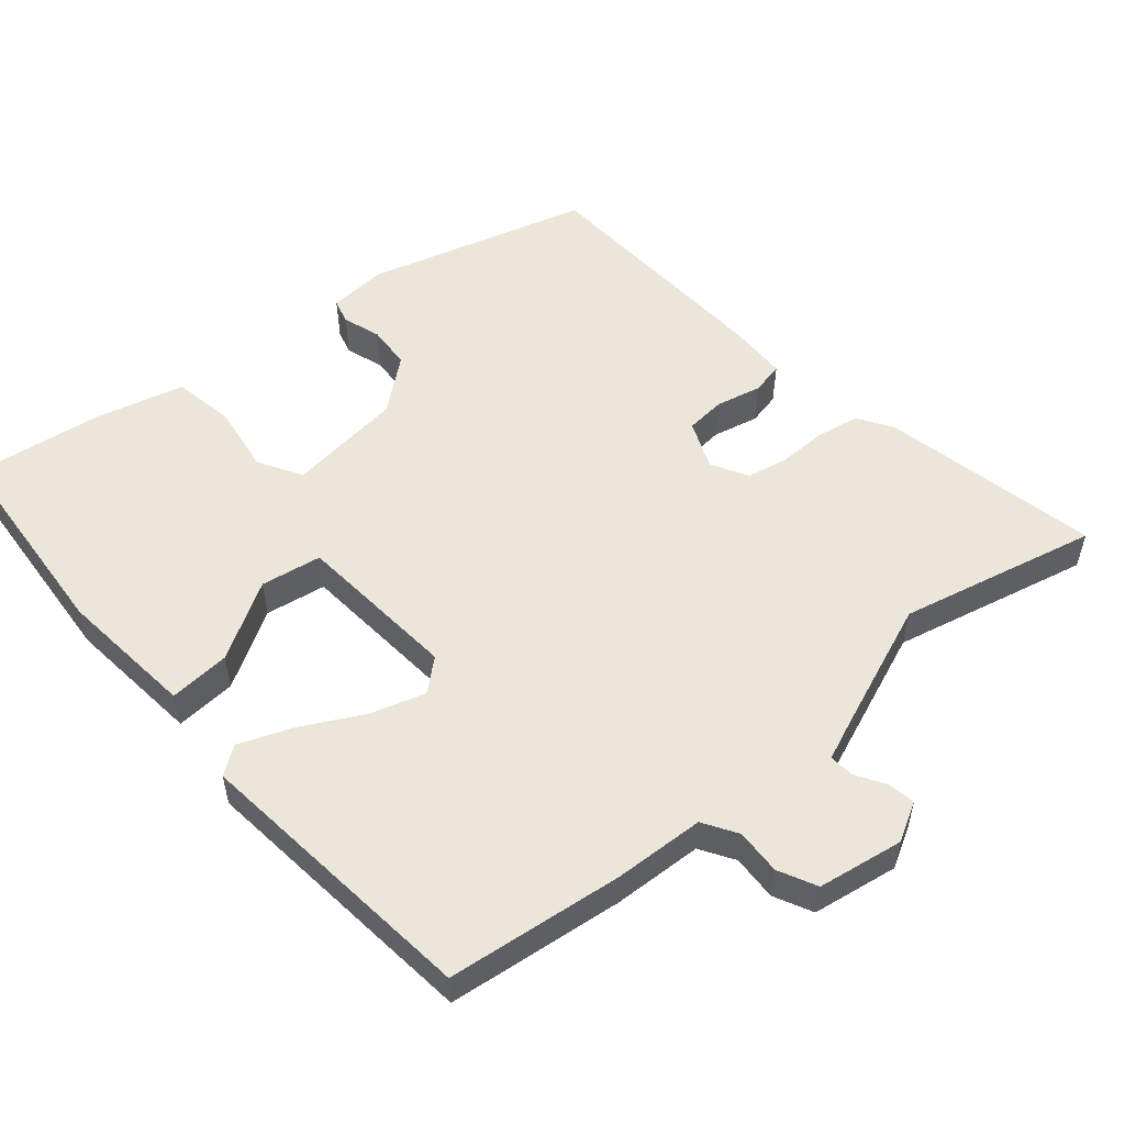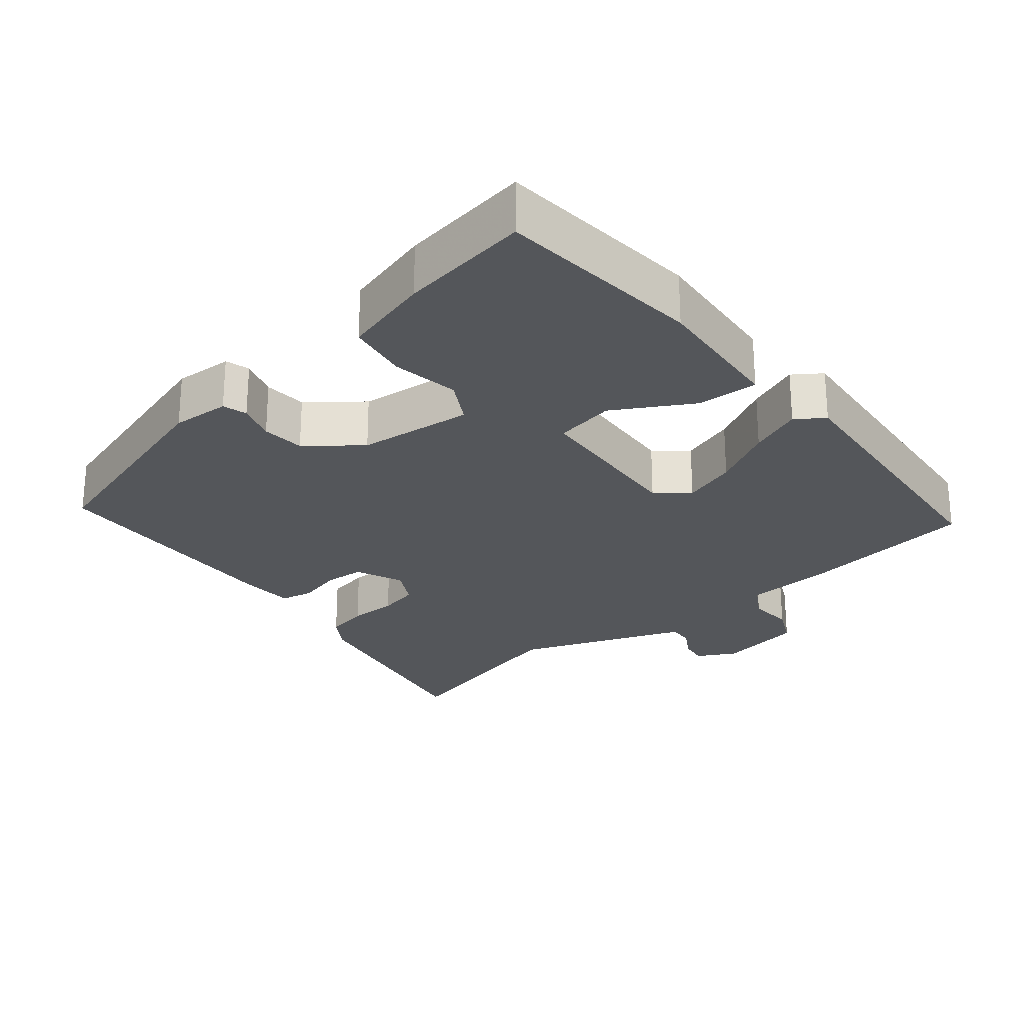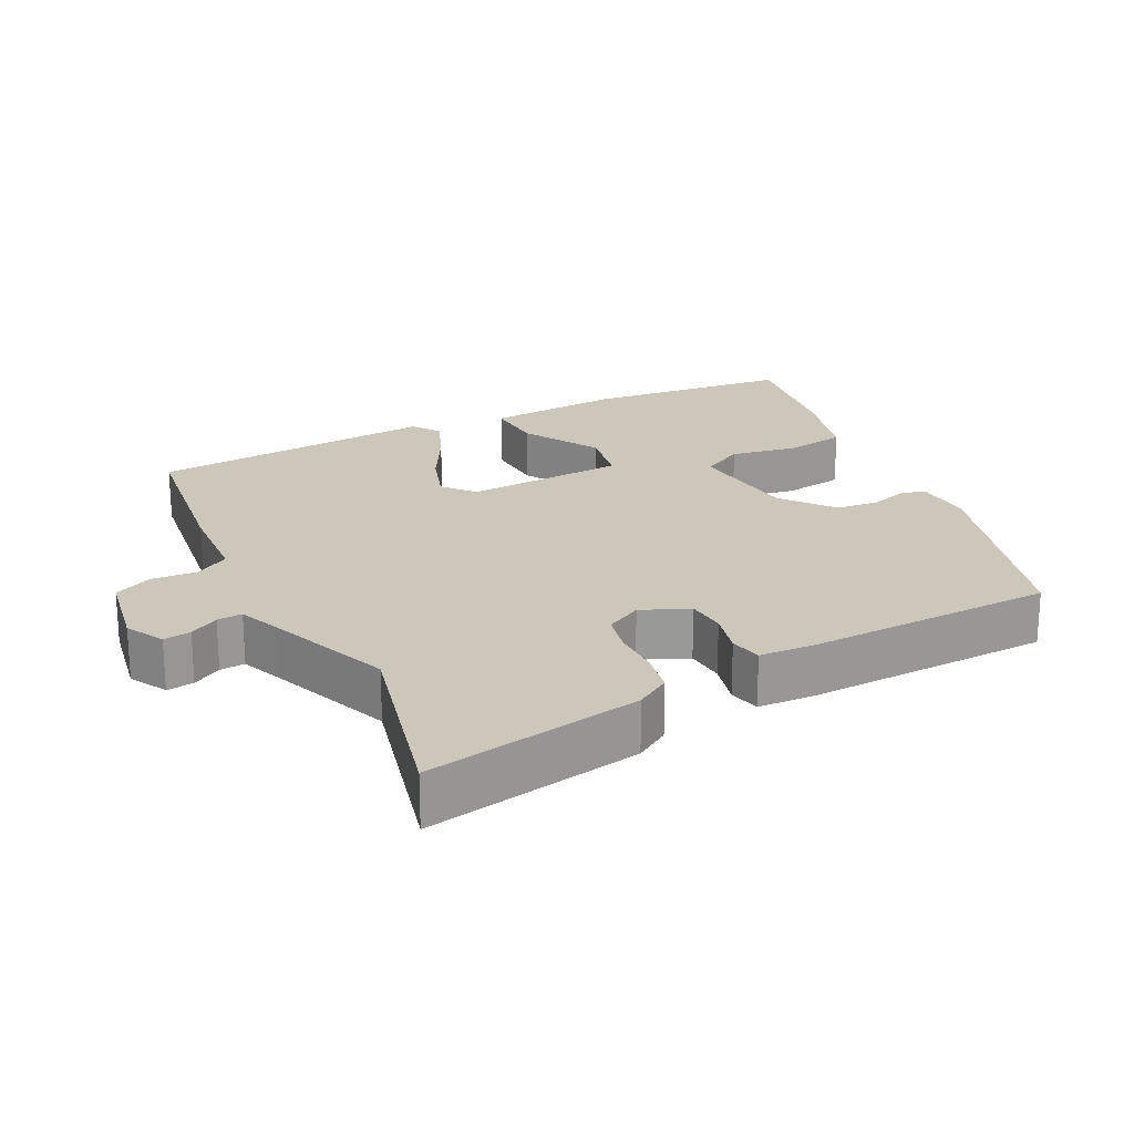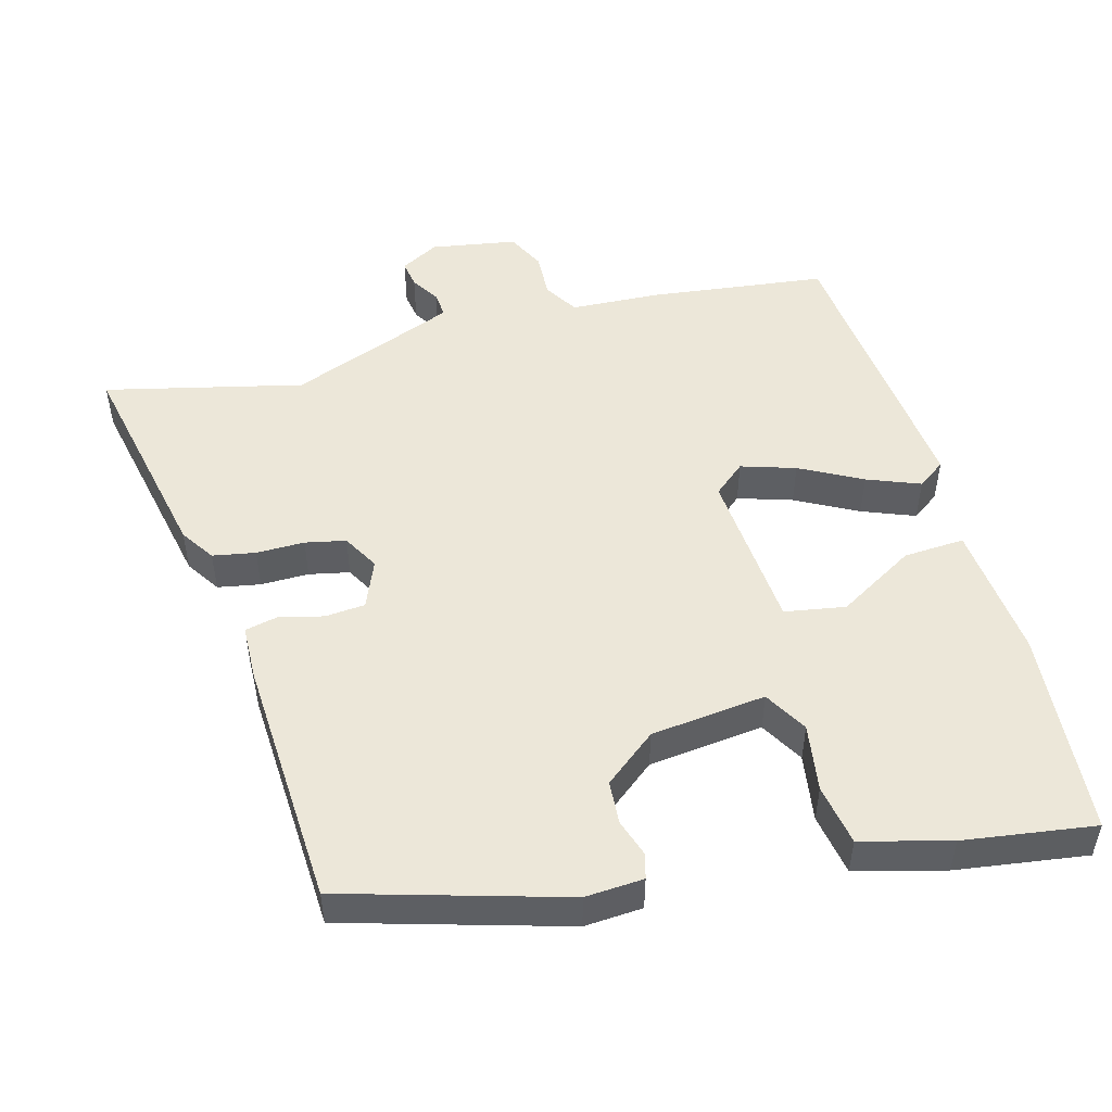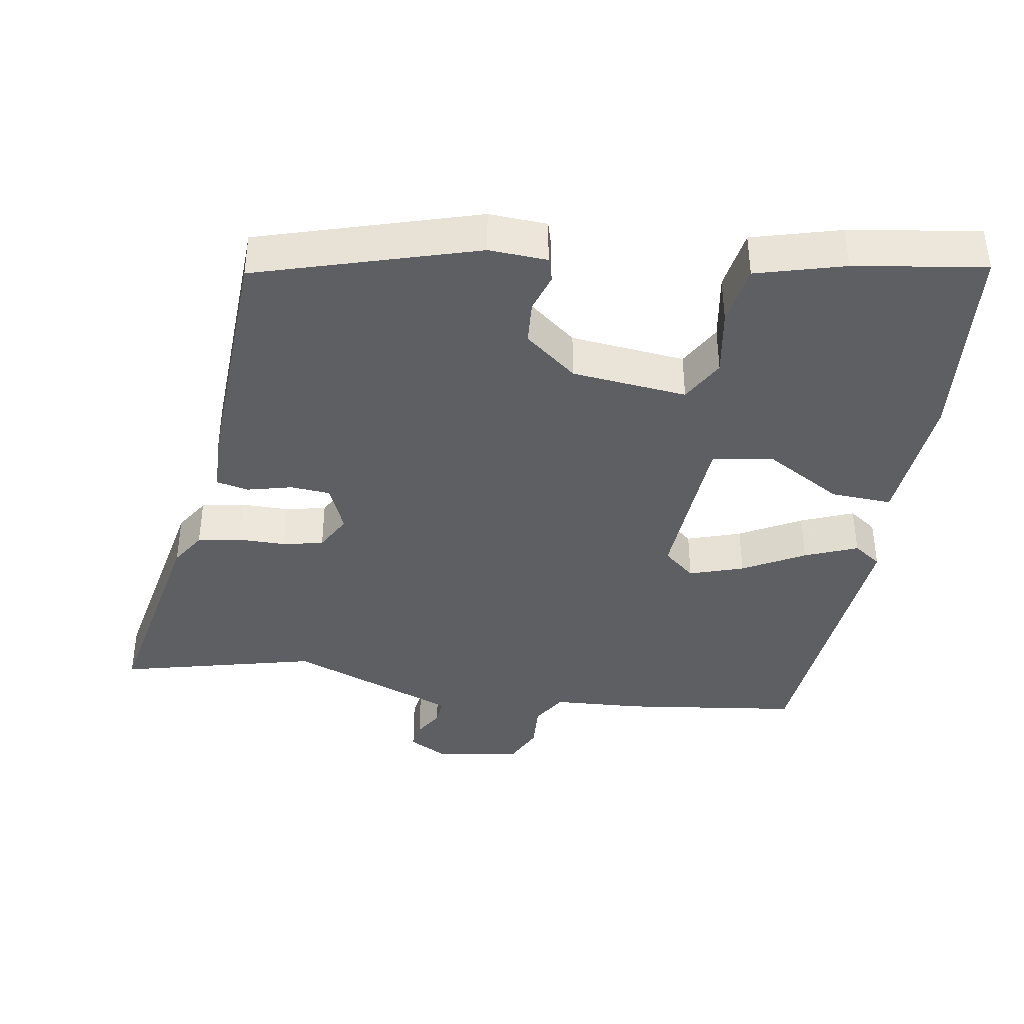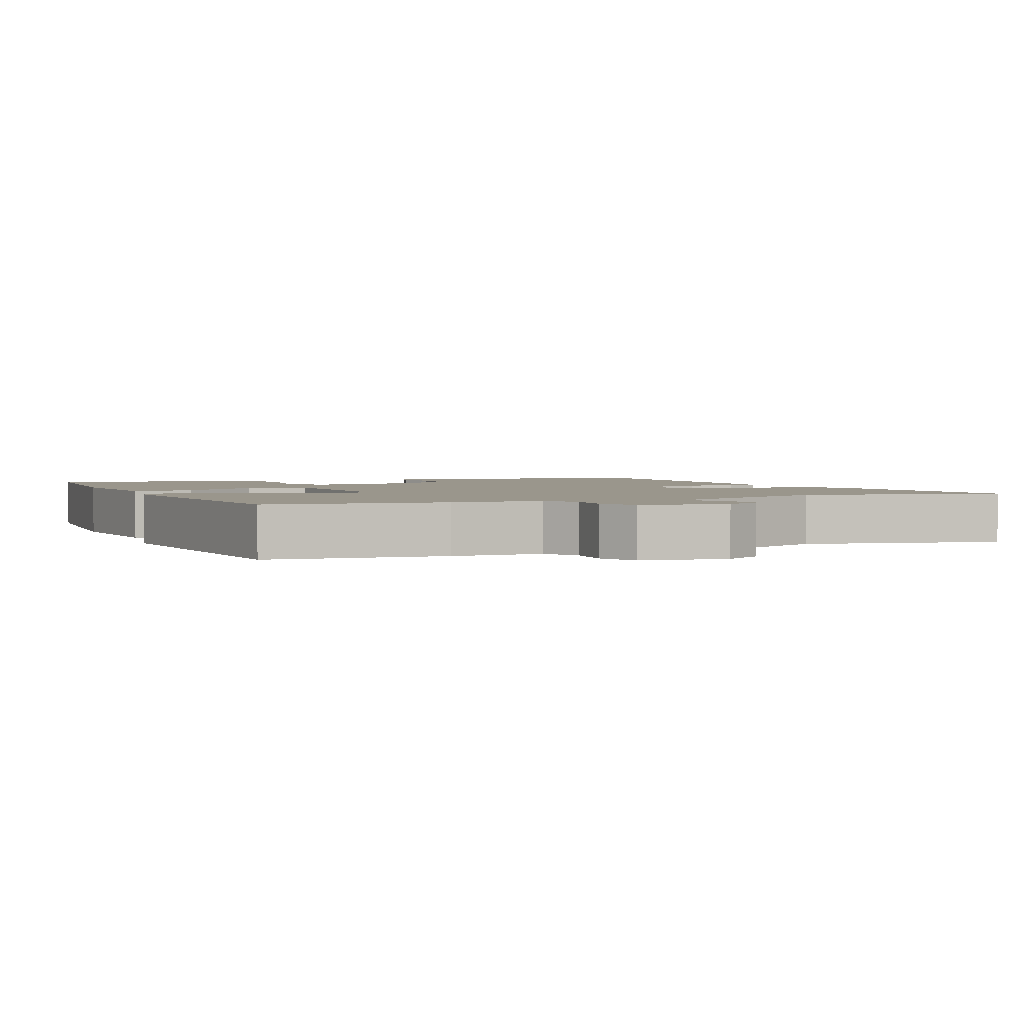
<metadata>
{"format":"obj","ext":"obj","renderer":"f3d","projection":"perspective","resolution":1024,"background":"white","views":[{"elev":54.2,"azim":140.6,"up":"+Y"},{"elev":-25.4,"azim":41.2,"up":"+Y"},{"elev":21.5,"azim":-114.8,"up":"+Y"},{"elev":50.1,"azim":-14.1,"up":"+Y"},{"elev":-39.7,"azim":-7.6,"up":"+Y"},{"elev":2.5,"azim":157.4,"up":"+Y"}]}
</metadata>
<code>
v -0.463 0.07 0.41
v -0.147 0.07 0.495
v -0.064 0.07 0.488
v -0.055 0.07 0.453
v -0.074 0.07 0.399
v -0.071 0.07 0.337
v 0.002 0.07 0.276
v 0.166 0.07 0.254
v 0.203 0.07 0.315
v 0.19 0.07 0.412
v 0.207 0.07 0.499
v 0.334 0.07 0.53
v 0.521 0.07 0.553
v 0.539 0.07 0.256
v 0.516 0.07 0.061
v 0.429 0.07 0.068
v 0.32 0.07 0.135
v 0.233 0.07 0.122
v 0.21 0.07 -0.11
v 0.254 0.07 -0.149
v 0.332 0.07 -0.126
v 0.421 0.07 -0.081
v 0.497 0.07 -0.053
v 0.536 0.07 -0.082
v 0.485 0.07 -0.495
v 0.233 0.07 -0.521
v 0.104 0.07 -0.525
v 0.073 0.07 -0.573
v 0.075 0.07 -0.638
v 0.047 0.07 -0.692
v -0.076 0.07 -0.71
v -0.13 0.07 -0.679
v -0.123 0.07 -0.64
v -0.097 0.07 -0.599
v -0.093 0.07 -0.563
v -0.154 0.07 -0.537
v -0.331 0.07 -0.464
v -0.614 0.07 -0.525
v -0.544 0.07 -0.216
v -0.511 0.07 -0.168
v -0.45 0.07 -0.158
v -0.381 0.07 -0.16
v -0.323 0.07 -0.149
v -0.293 0.07 -0.098
v -0.32 0.07 -0.029
v -0.377 0.07 -0.023
v -0.441 0.07 -0.037
v -0.487 0.07 -0.026
v -0.488 0.07 0.054
v -0.463 0 0.41
v -0.147 0 0.495
v -0.064 0 0.488
v -0.055 0 0.453
v -0.074 0 0.399
v -0.071 0 0.337
v 0.002 0 0.276
v 0.166 0 0.254
v 0.203 0 0.315
v 0.19 0 0.412
v 0.207 0 0.499
v 0.334 0 0.53
v 0.521 0 0.553
v 0.539 0 0.256
v 0.516 0 0.061
v 0.429 0 0.068
v 0.32 0 0.135
v 0.233 0 0.122
v 0.21 0 -0.11
v 0.254 0 -0.149
v 0.332 0 -0.126
v 0.421 0 -0.081
v 0.497 0 -0.053
v 0.536 0 -0.082
v 0.485 0 -0.495
v 0.233 0 -0.521
v 0.104 0 -0.525
v 0.073 0 -0.573
v 0.075 0 -0.638
v 0.047 0 -0.692
v -0.076 0 -0.71
v -0.13 0 -0.679
v -0.123 0 -0.64
v -0.097 0 -0.599
v -0.093 0 -0.563
v -0.154 0 -0.537
v -0.331 0 -0.464
v -0.614 0 -0.525
v -0.544 0 -0.216
v -0.511 0 -0.168
v -0.45 0 -0.158
v -0.381 0 -0.16
v -0.323 0 -0.149
v -0.293 0 -0.098
v -0.32 0 -0.029
v -0.377 0 -0.023
v -0.441 0 -0.037
v -0.487 0 -0.026
v -0.488 0 0.054
f 46 47 48 49
f 45 46 49 1
f 44 45 1 2
f 39 40 41 42
f 37 38 39 42
f 36 37 42 43
f 35 36 43 44
f 31 32 33 34
f 31 34 35
f 28 29 30 31
f 27 28 31 35
f 24 25 26 27
f 21 22 23 24
f 20 21 24 27
f 19 20 27 35
f 14 15 16 17
f 14 17 18
f 13 14 18
f 12 13 18
f 9 10 11 12
f 8 9 12 18
f 7 8 18 19
f 2 3 4 5
f 2 5 6
f 44 2 6
f 19 35 44
f 6 7 19 44
f 98 97 96 95
f 50 98 95 94
f 51 50 94 93
f 91 90 89 88
f 91 88 87 86
f 92 91 86 85
f 93 92 85 84
f 83 82 81 80
f 84 83 80
f 80 79 78 77
f 84 80 77 76
f 76 75 74 73
f 73 72 71 70
f 76 73 70 69
f 84 76 69 68
f 66 65 64 63
f 67 66 63
f 67 63 62
f 67 62 61
f 61 60 59 58
f 67 61 58 57
f 68 67 57 56
f 54 53 52 51
f 55 54 51
f 55 51 93
f 93 84 68
f 93 68 56 55
f 1 50 51 2
f 2 51 52 3
f 3 52 53 4
f 4 53 54 5
f 5 54 55 6
f 6 55 56 7
f 7 56 57 8
f 8 57 58 9
f 9 58 59 10
f 10 59 60 11
f 11 60 61 12
f 12 61 62 13
f 13 62 63 14
f 14 63 64 15
f 15 64 65 16
f 16 65 66 17
f 17 66 67 18
f 18 67 68 19
f 19 68 69 20
f 20 69 70 21
f 21 70 71 22
f 22 71 72 23
f 23 72 73 24
f 24 73 74 25
f 25 74 75 26
f 26 75 76 27
f 27 76 77 28
f 28 77 78 29
f 29 78 79 30
f 30 79 80 31
f 31 80 81 32
f 32 81 82 33
f 33 82 83 34
f 34 83 84 35
f 35 84 85 36
f 36 85 86 37
f 37 86 87 38
f 38 87 88 39
f 39 88 89 40
f 40 89 90 41
f 41 90 91 42
f 42 91 92 43
f 43 92 93 44
f 44 93 94 45
f 45 94 95 46
f 46 95 96 47
f 47 96 97 48
f 48 97 98 49
f 49 98 50 1

</code>
